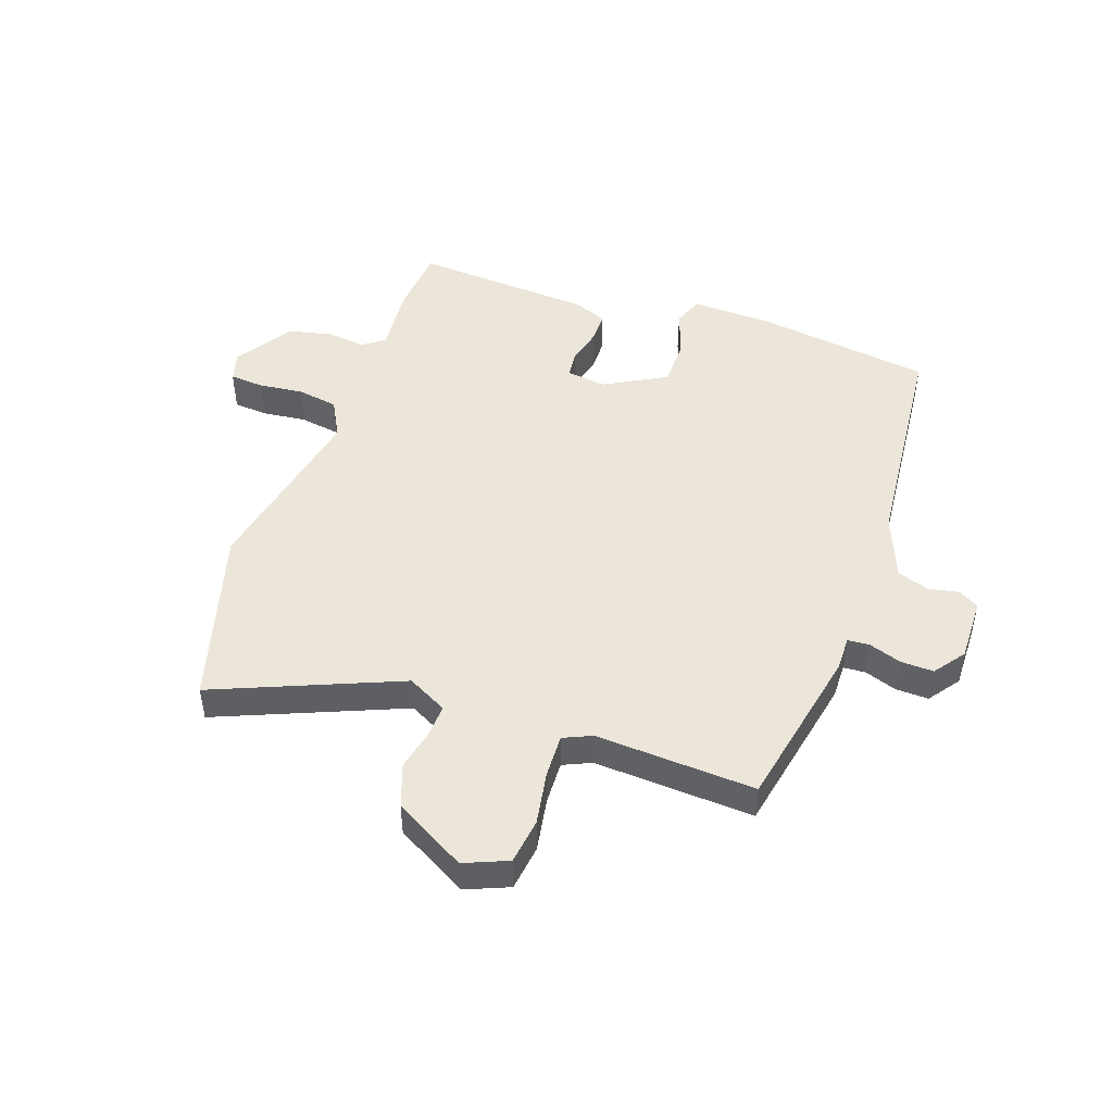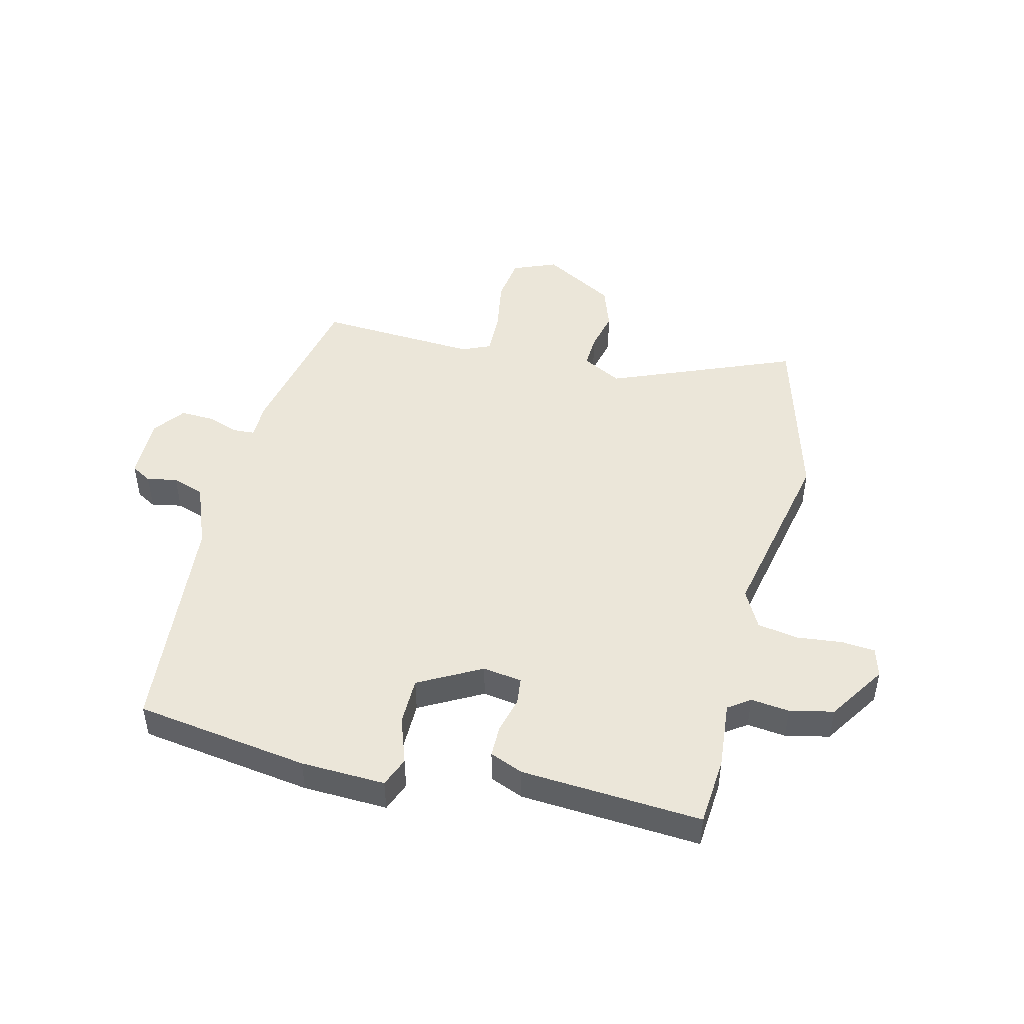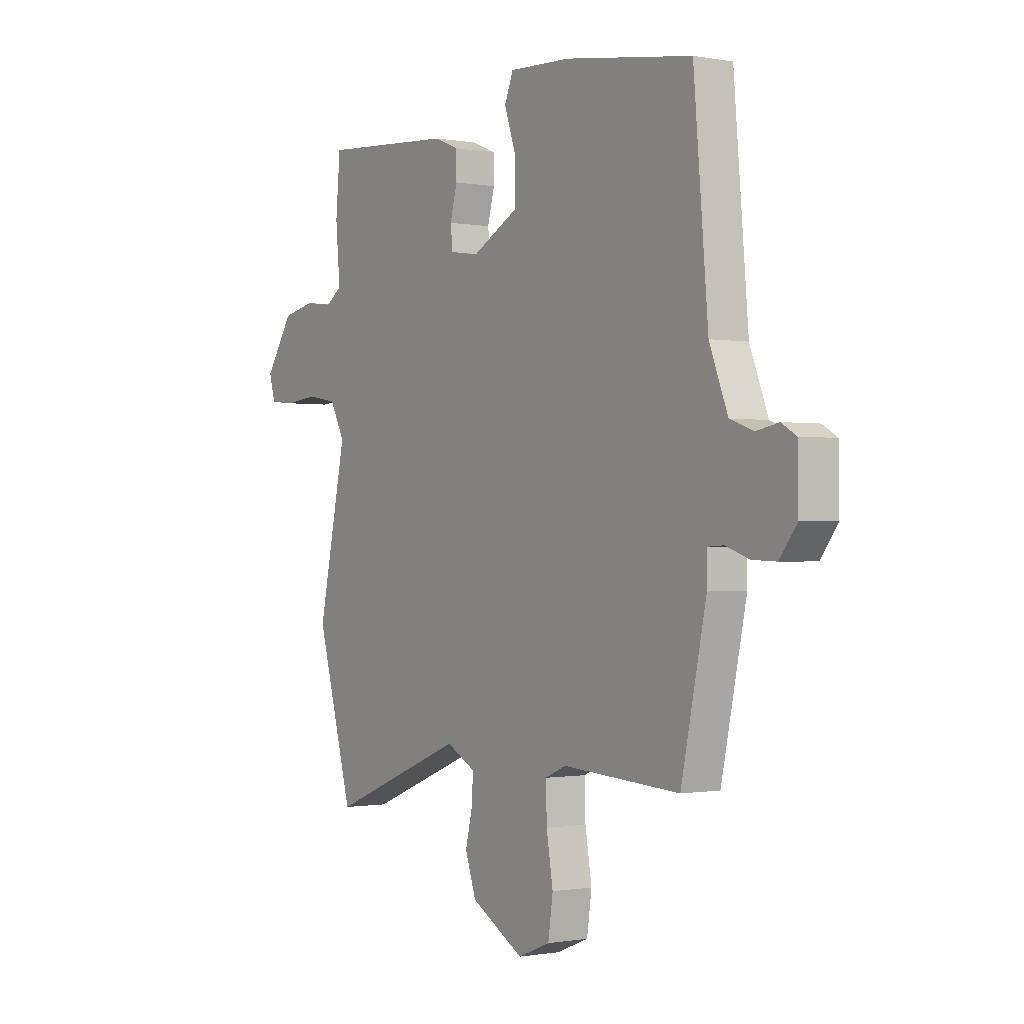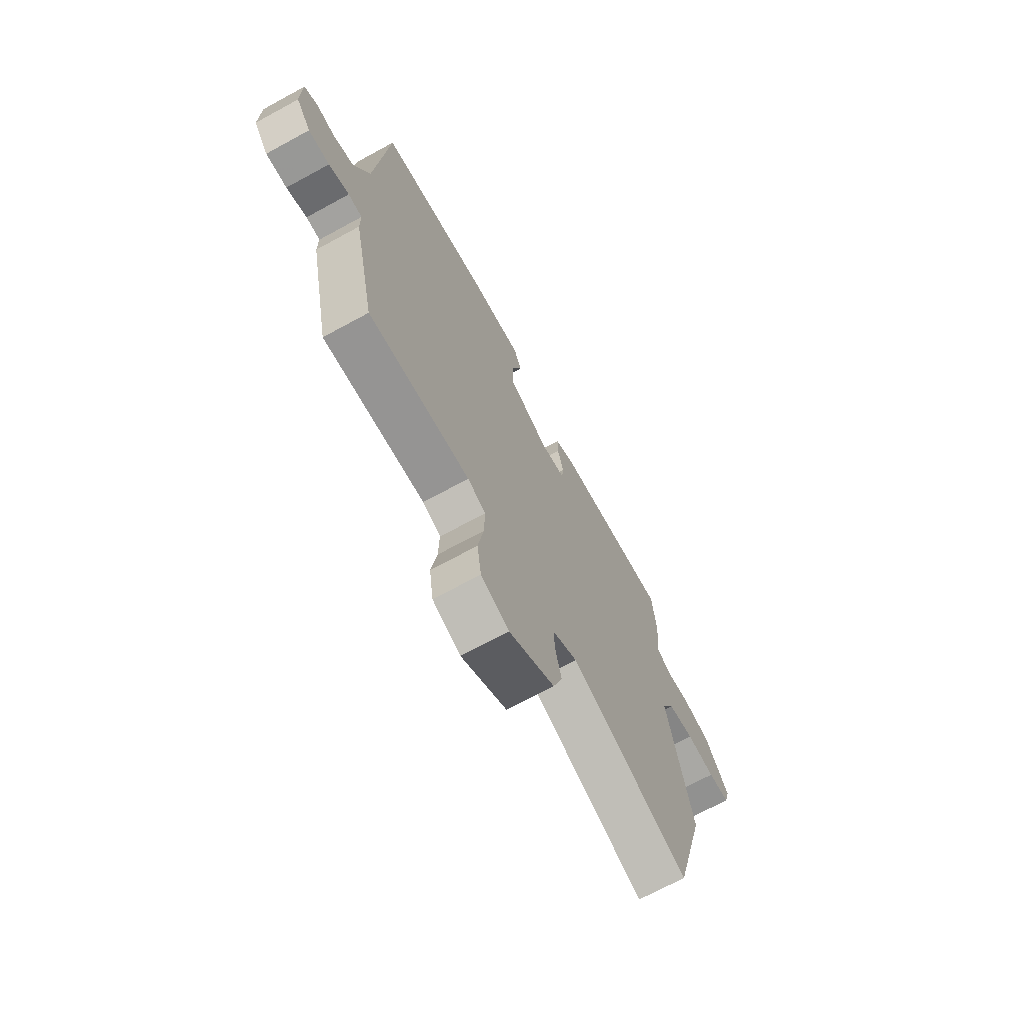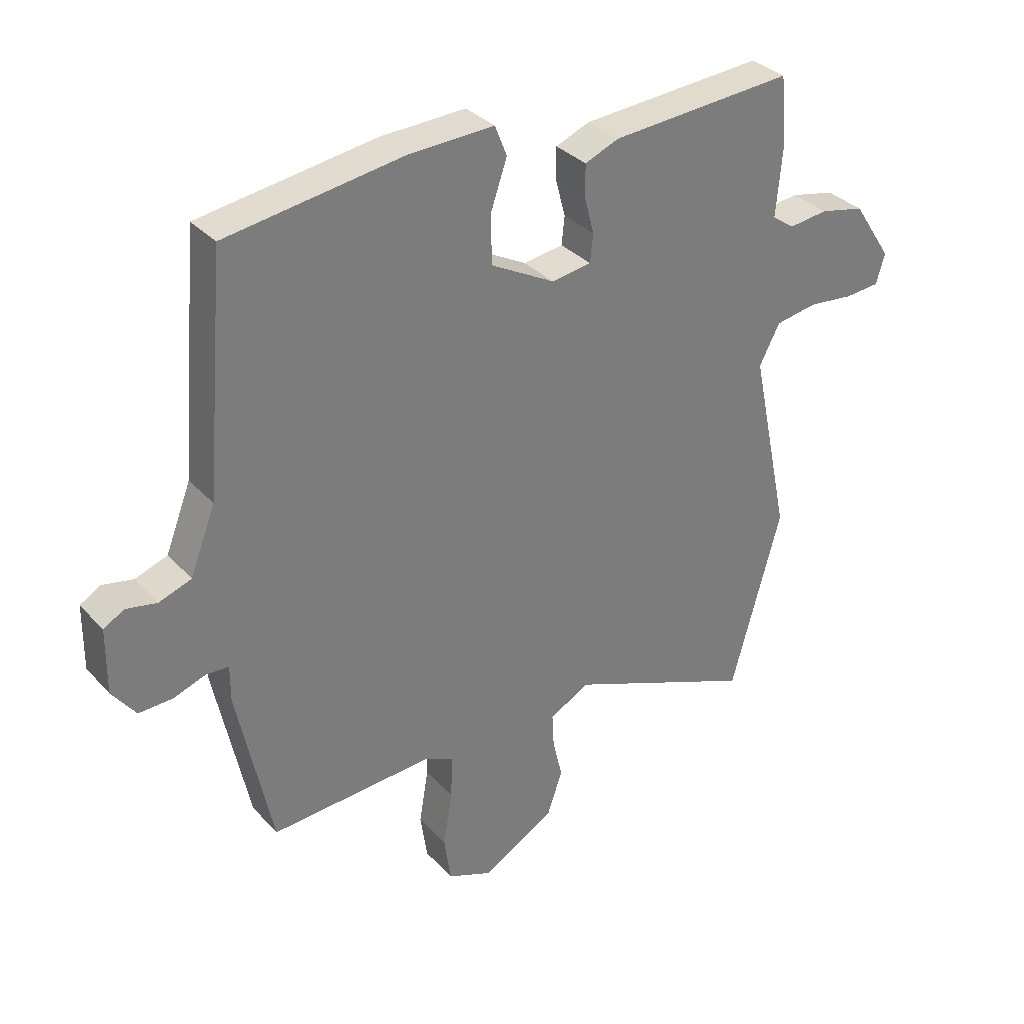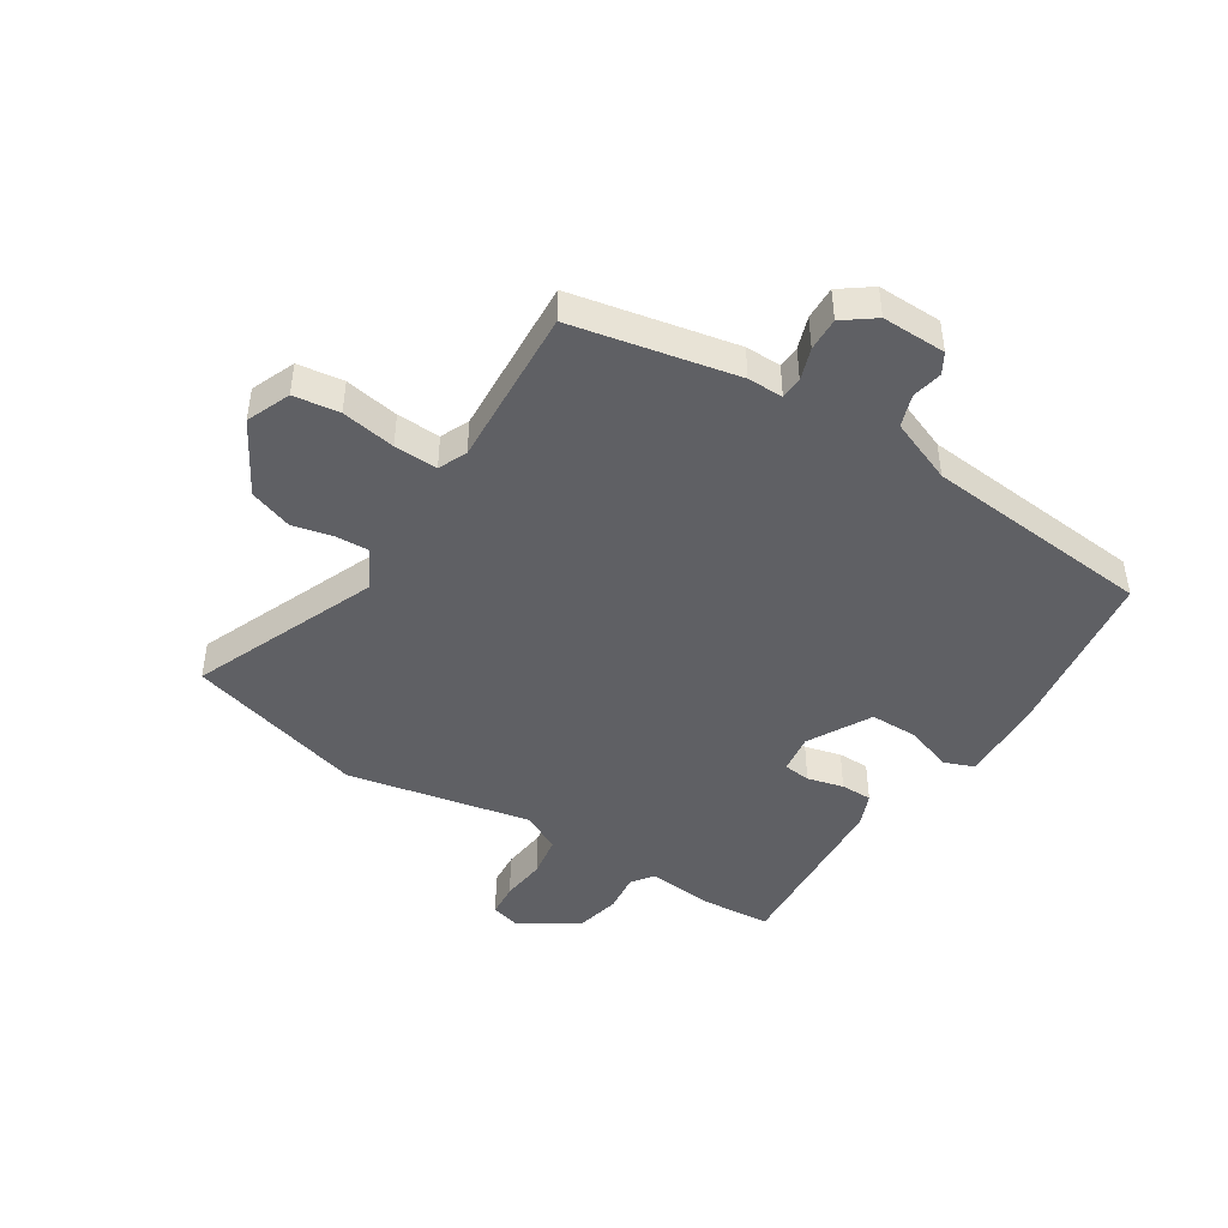
<metadata>
{"format":"obj","ext":"obj","renderer":"f3d","projection":"perspective","resolution":1024,"background":"white","views":[{"elev":47.6,"azim":-161.2,"up":"+Y"},{"elev":47.3,"azim":13.6,"up":"+Y"},{"elev":-0.7,"azim":-124.2,"up":"+Z"},{"elev":-70.1,"azim":-61.4,"up":"+Z"},{"elev":32.9,"azim":-35.0,"up":"+Z"},{"elev":-45.2,"azim":-122.8,"up":"+Y"}]}
</metadata>
<code>
v -0.42 0.07 -0.504
v -0.478 0.07 -0.229
v -0.478 0.07 -0.169
v -0.515 0.07 -0.167
v -0.569 0.07 -0.186
v -0.625 0.07 -0.188
v -0.664 0.07 -0.136
v -0.663 0.07 -0.028
v -0.629 0.07 -0.008
v -0.578 0.07 -0.018
v -0.524 0.07 0.001
v -0.482 0.07 0.109
v -0.449 0.07 0.495
v -0.157 0.07 0.539
v -0.015 0.07 0.545
v 0.005 0.07 0.495
v -0.022 0.07 0.416
v -0.021 0.07 0.335
v 0.085 0.07 0.278
v 0.151 0.07 0.288
v 0.156 0.07 0.334
v 0.14 0.07 0.395
v 0.14 0.07 0.448
v 0.196 0.07 0.471
v 0.5 0.07 0.493
v 0.51 0.07 0.377
v 0.5 0.07 0.263
v 0.537 0.07 0.237
v 0.602 0.07 0.245
v 0.676 0.07 0.229
v 0.74 0.07 0.132
v 0.726 0.07 0.082
v 0.669 0.07 0.077
v 0.593 0.07 0.085
v 0.524 0.07 0.073
v 0.49 0.07 0.008
v 0.555 0.07 -0.301
v 0.472 0.07 -0.602
v 0.16 0.07 -0.476
v 0.093 0.07 -0.512
v 0.096 0.07 -0.568
v 0.112 0.07 -0.636
v 0.087 0.07 -0.709
v -0.034 0.07 -0.779
v -0.108 0.07 -0.749
v -0.119 0.07 -0.672
v -0.104 0.07 -0.581
v -0.102 0.07 -0.508
v -0.15 0.07 -0.487
v -0.42 0 -0.504
v -0.478 0 -0.229
v -0.478 0 -0.169
v -0.515 0 -0.167
v -0.569 0 -0.186
v -0.625 0 -0.188
v -0.664 0 -0.136
v -0.663 0 -0.028
v -0.629 0 -0.008
v -0.578 0 -0.018
v -0.524 0 0.001
v -0.482 0 0.109
v -0.449 0 0.495
v -0.157 0 0.539
v -0.015 0 0.545
v 0.005 0 0.495
v -0.022 0 0.416
v -0.021 0 0.335
v 0.085 0 0.278
v 0.151 0 0.288
v 0.156 0 0.334
v 0.14 0 0.395
v 0.14 0 0.448
v 0.196 0 0.471
v 0.5 0 0.493
v 0.51 0 0.377
v 0.5 0 0.263
v 0.537 0 0.237
v 0.602 0 0.245
v 0.676 0 0.229
v 0.74 0 0.132
v 0.726 0 0.082
v 0.669 0 0.077
v 0.593 0 0.085
v 0.524 0 0.073
v 0.49 0 0.008
v 0.555 0 -0.301
v 0.472 0 -0.602
v 0.16 0 -0.476
v 0.093 0 -0.512
v 0.096 0 -0.568
v 0.112 0 -0.636
v 0.087 0 -0.709
v -0.034 0 -0.779
v -0.108 0 -0.749
v -0.119 0 -0.672
v -0.104 0 -0.581
v -0.102 0 -0.508
v -0.15 0 -0.487
f 45 46 47
f 44 45 47
f 43 44 47
f 42 43 47
f 41 42 47
f 40 41 47 48
f 39 40 48 49
f 36 37 38 39
f 35 36 39 49
f 32 33 34
f 31 32 34
f 30 31 34
f 29 30 34
f 28 29 34
f 27 28 34 35
f 25 26 27
f 24 25 27
f 23 24 27
f 22 23 27
f 21 22 27
f 20 21 27 35
f 1 2 3
f 49 1 3
f 35 49 3
f 20 35 3
f 19 20 3
f 15 16 17
f 14 15 17
f 13 14 17
f 12 13 17
f 11 12 17 18
f 8 9 10
f 7 8 10
f 6 7 10
f 5 6 10
f 4 5 10
f 4 10 11
f 11 18 19
f 4 11 19
f 3 4 19
f 96 95 94
f 96 94 93
f 96 93 92
f 96 92 91
f 96 91 90
f 97 96 90 89
f 98 97 89 88
f 88 87 86 85
f 98 88 85 84
f 83 82 81
f 83 81 80
f 83 80 79
f 83 79 78
f 83 78 77
f 84 83 77 76
f 76 75 74
f 76 74 73
f 76 73 72
f 76 72 71
f 76 71 70
f 84 76 70 69
f 52 51 50
f 52 50 98
f 52 98 84
f 52 84 69
f 52 69 68
f 66 65 64
f 66 64 63
f 66 63 62
f 66 62 61
f 67 66 61 60
f 59 58 57
f 59 57 56
f 59 56 55
f 59 55 54
f 59 54 53
f 60 59 53
f 68 67 60
f 68 60 53
f 68 53 52
f 1 50 51 2
f 2 51 52 3
f 3 52 53 4
f 4 53 54 5
f 5 54 55 6
f 6 55 56 7
f 7 56 57 8
f 8 57 58 9
f 9 58 59 10
f 10 59 60 11
f 11 60 61 12
f 12 61 62 13
f 13 62 63 14
f 14 63 64 15
f 15 64 65 16
f 16 65 66 17
f 17 66 67 18
f 18 67 68 19
f 19 68 69 20
f 20 69 70 21
f 21 70 71 22
f 22 71 72 23
f 23 72 73 24
f 24 73 74 25
f 25 74 75 26
f 26 75 76 27
f 27 76 77 28
f 28 77 78 29
f 29 78 79 30
f 30 79 80 31
f 31 80 81 32
f 32 81 82 33
f 33 82 83 34
f 34 83 84 35
f 35 84 85 36
f 36 85 86 37
f 37 86 87 38
f 38 87 88 39
f 39 88 89 40
f 40 89 90 41
f 41 90 91 42
f 42 91 92 43
f 43 92 93 44
f 44 93 94 45
f 45 94 95 46
f 46 95 96 47
f 47 96 97 48
f 48 97 98 49
f 49 98 50 1

</code>
